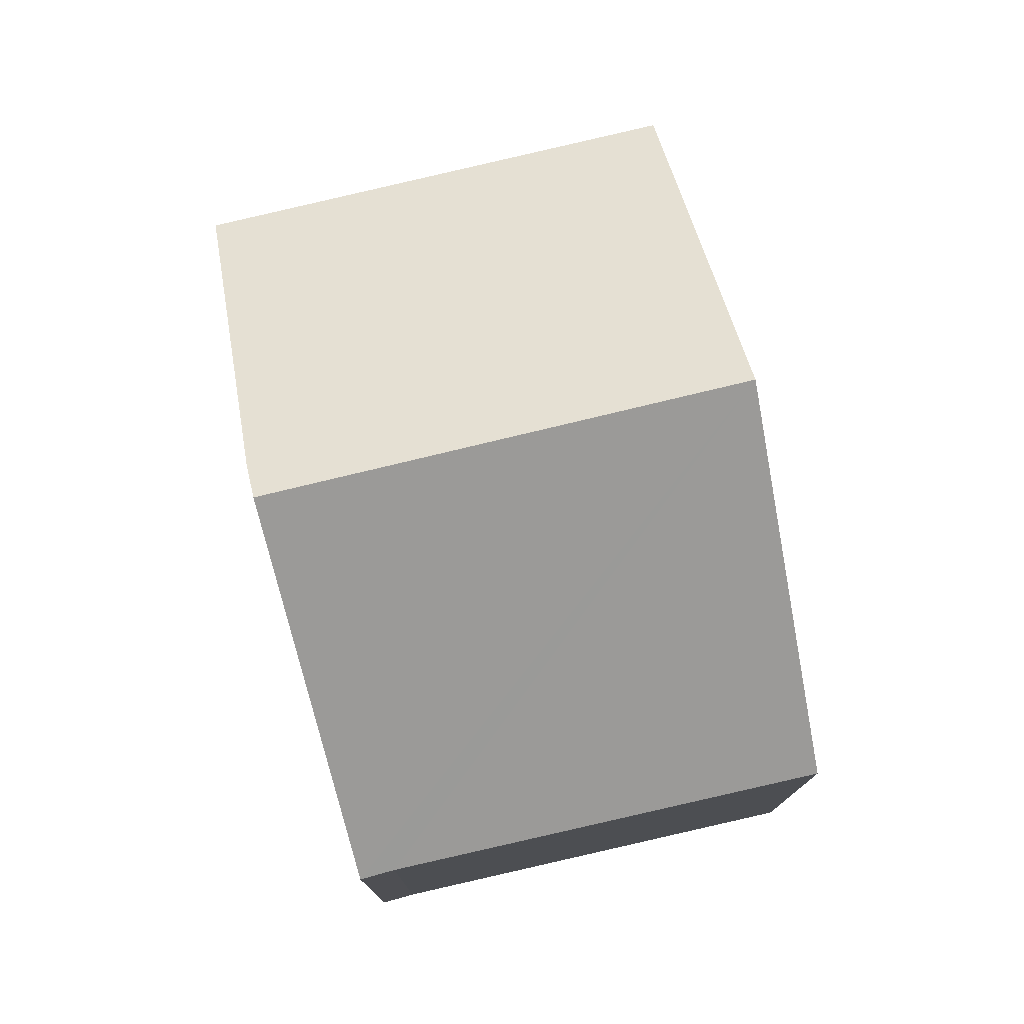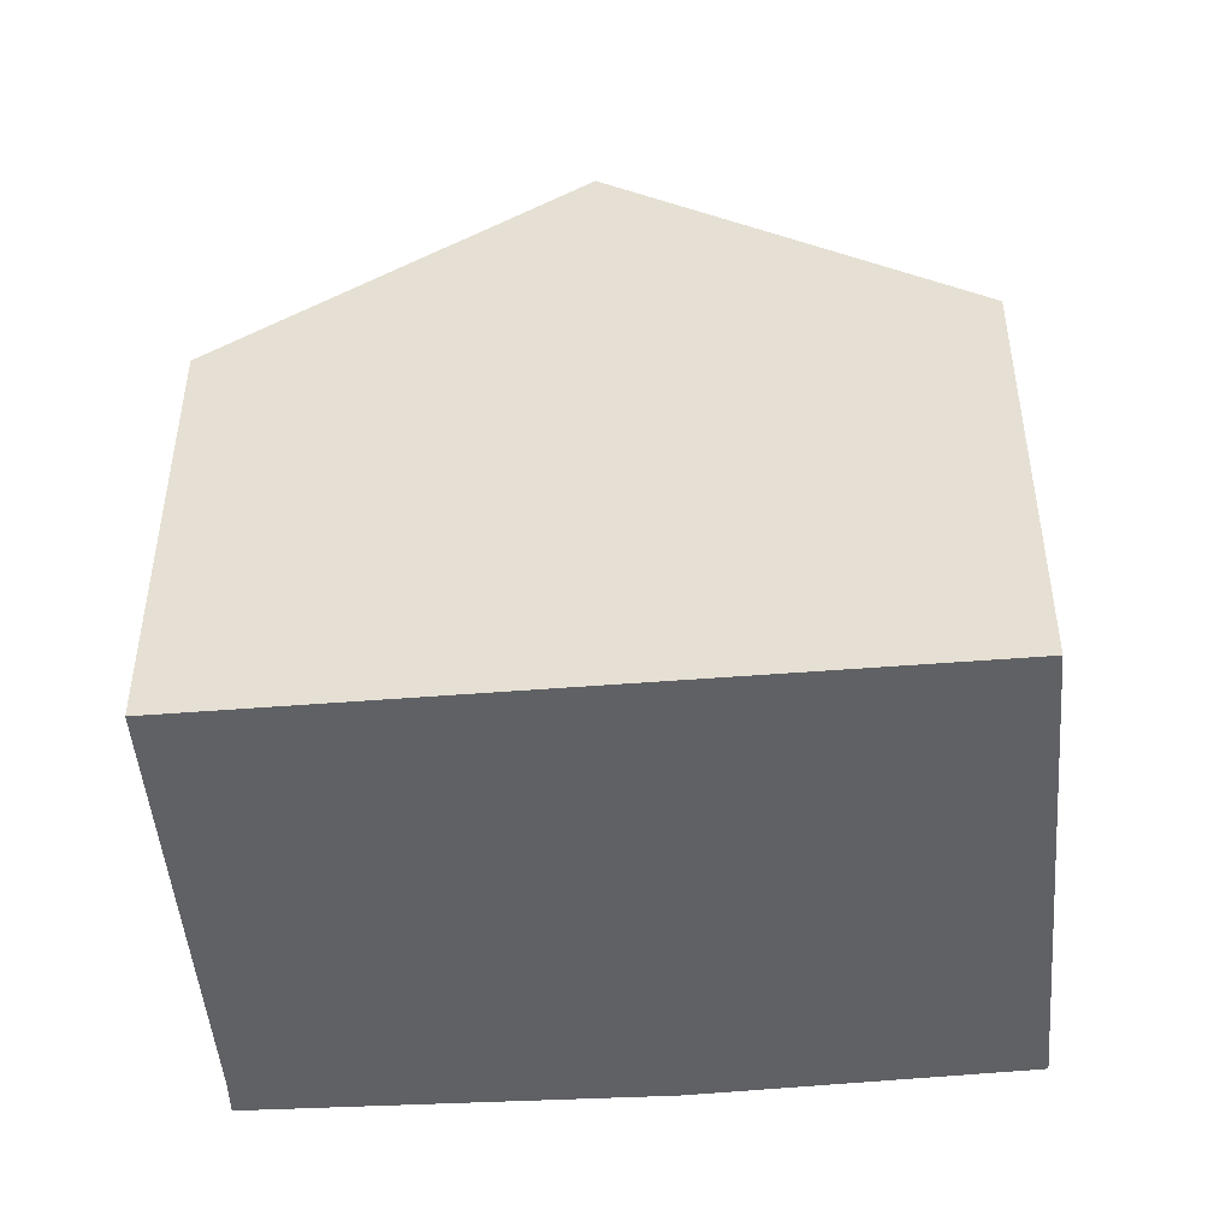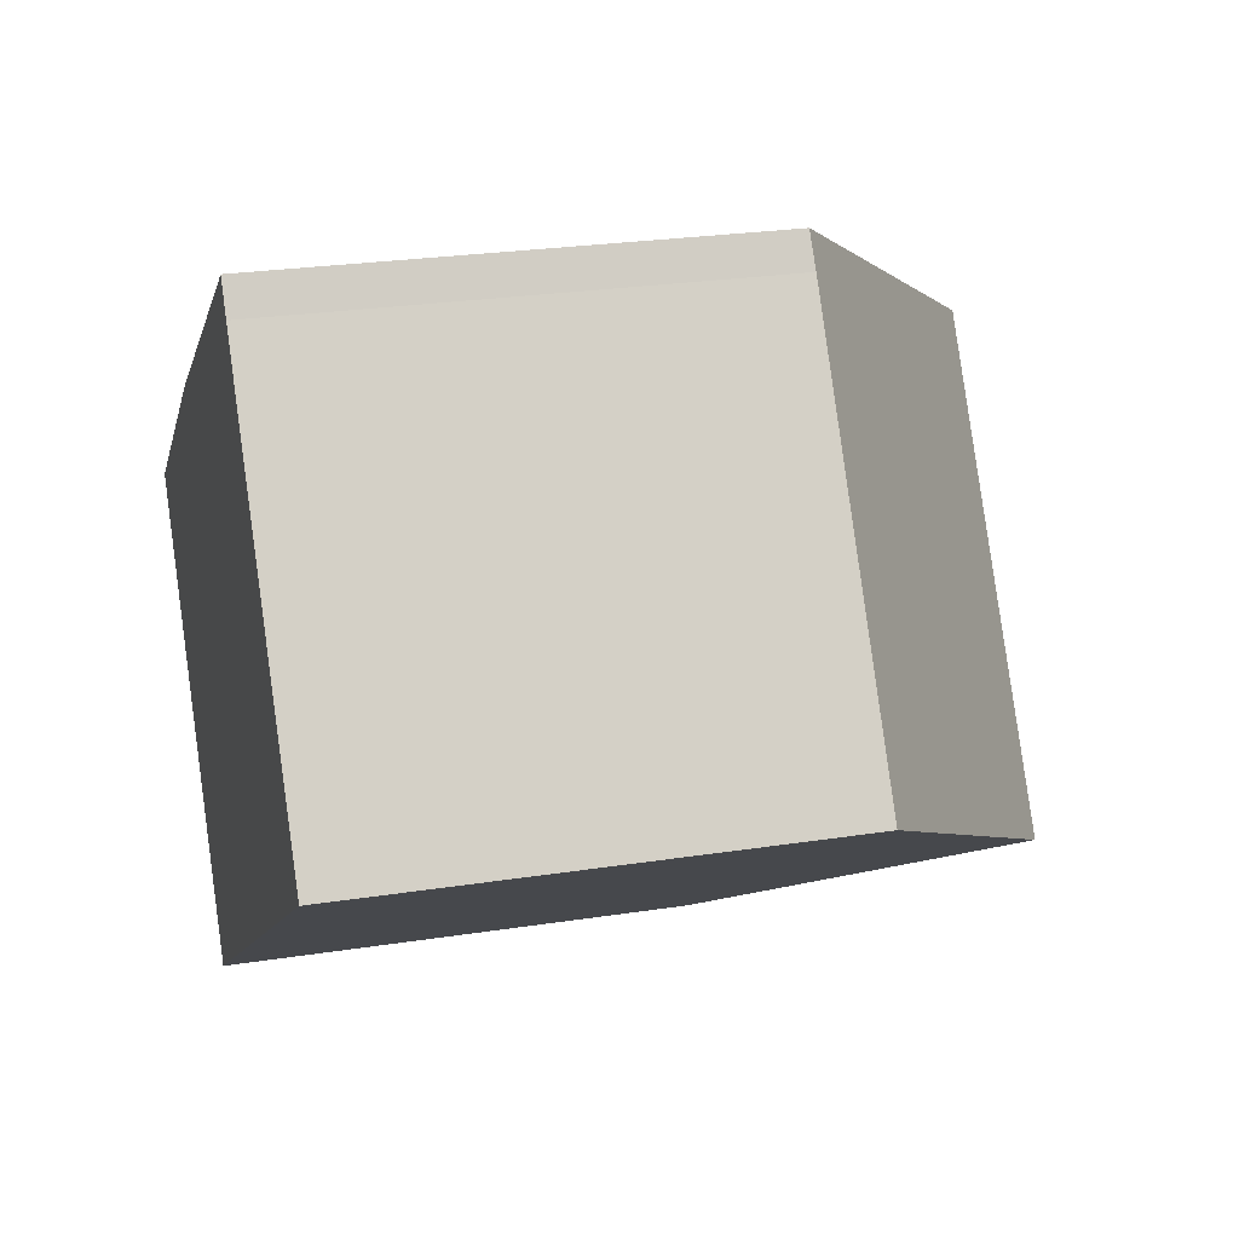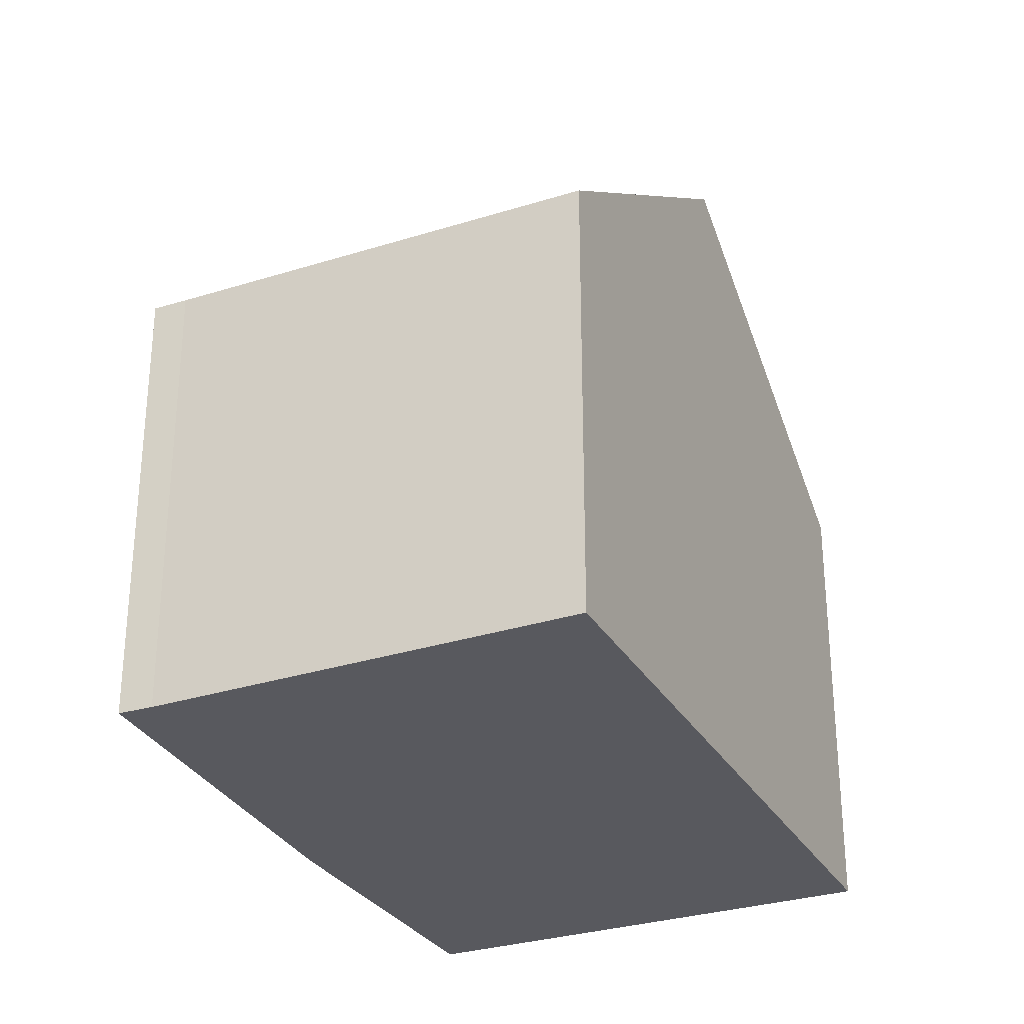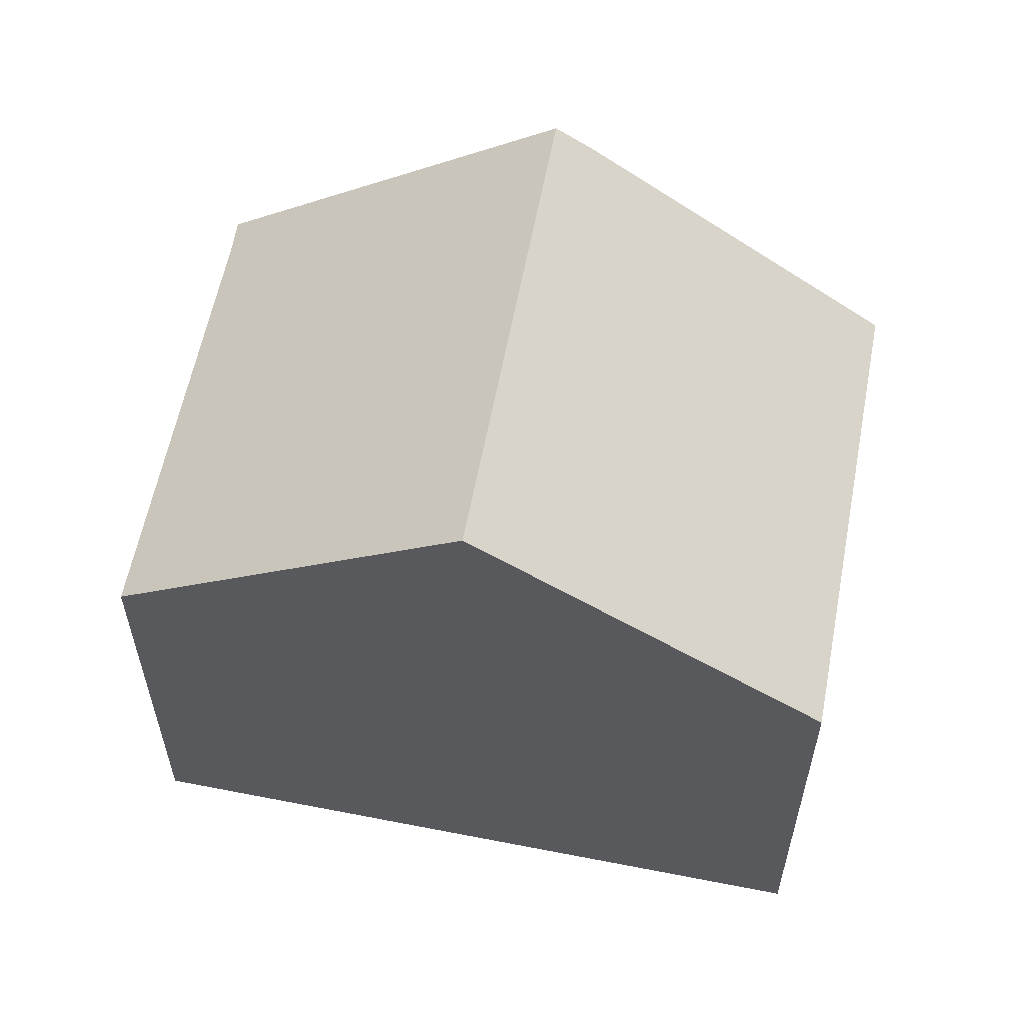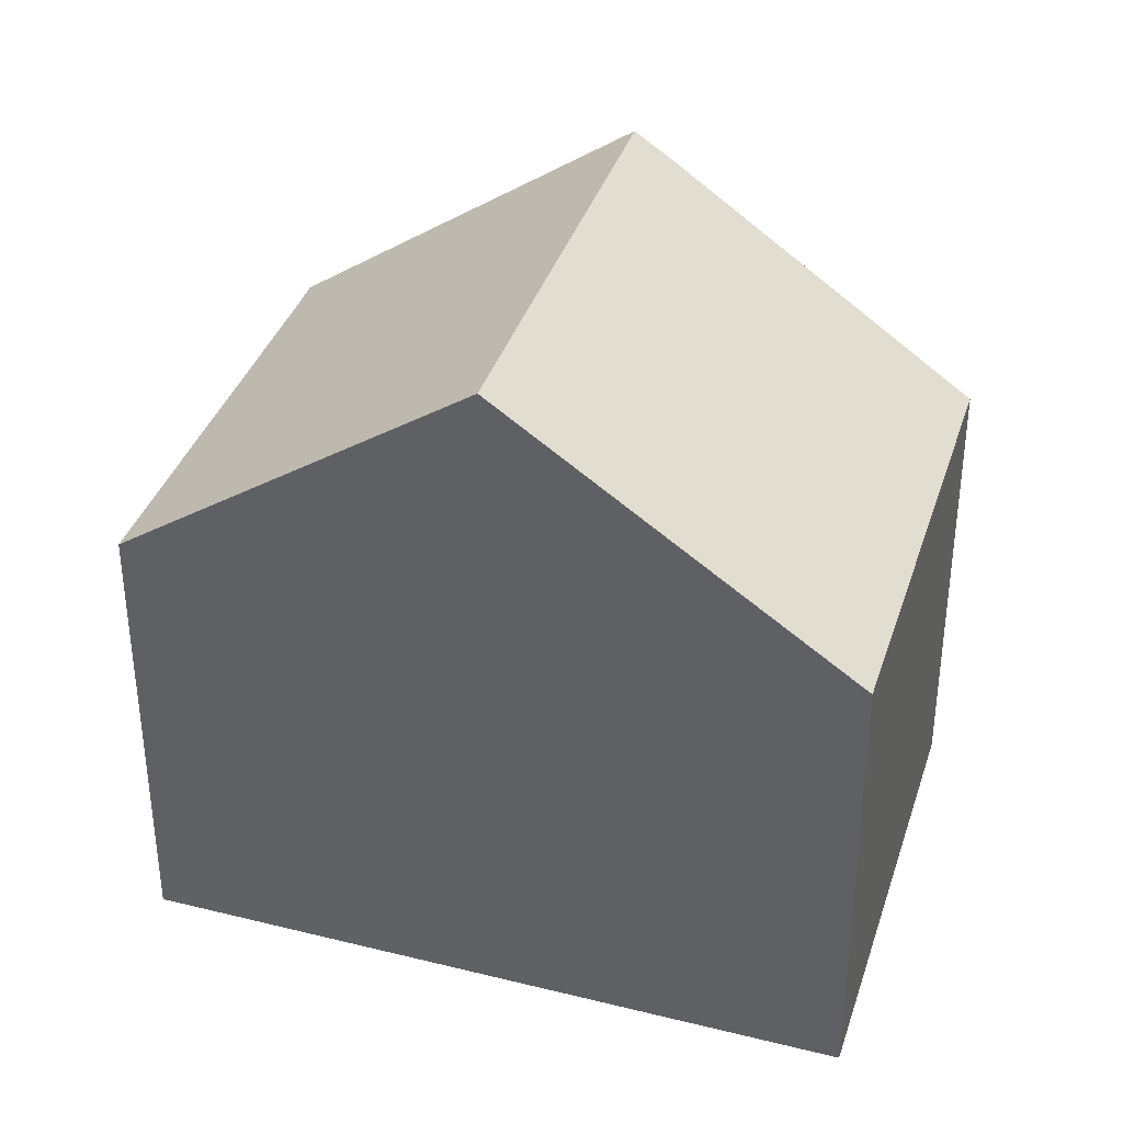
<metadata>
{"format":"obj","ext":"obj","renderer":"f3d","projection":"perspective","resolution":1024,"background":"white","views":[{"elev":78.0,"azim":42.9,"up":"+Y"},{"elev":-48.6,"azim":150.8,"up":"+Y"},{"elev":25.0,"azim":75.7,"up":"+Z"},{"elev":-30.4,"azim":80.8,"up":"+Y"},{"elev":59.8,"azim":157.1,"up":"+Y"},{"elev":37.1,"azim":163.5,"up":"+Y"}]}
</metadata>
<code>
v  9.034 7.056 6.043
v  8.583 10.69 -3.073
v  4.459 10.69 3.156
v  9.318 7.067 5.582
v  13.11 7.005 0.016
v  4.07 7.021 -6.148
v  0 7.021 4.299e-16
v  3.954 10.29 2.838
v  3.954 -1.738e-16 2.838
v  0 0 0
v  9.034 -3.7e-16 6.043
v  4.459 -1.932e-16 3.156
v  9.318 -3.418e-16 5.582
v  13.11 -9.797e-19 0.016
v  8.583 1.882e-16 -3.073
v  4.07 3.765e-16 -6.148
g defaultobject
f 1 2 3
f 2 1 4
f 2 4 5
f 6 3 2
f 3 6 7
f 3 7 8
f 7 9 8
f 9 7 10
f 8 1 3
f 1 8 9
f 1 9 11
f 11 9 12
f 1 13 4
f 13 1 11
f 13 5 4
f 5 13 14
f 14 2 5
f 2 14 6
f 6 14 15
f 6 15 16
f 16 7 6
f 7 16 10
f 12 13 11
f 13 12 14
f 14 12 9
f 14 9 10
f 14 10 15
f 15 10 16

</code>
